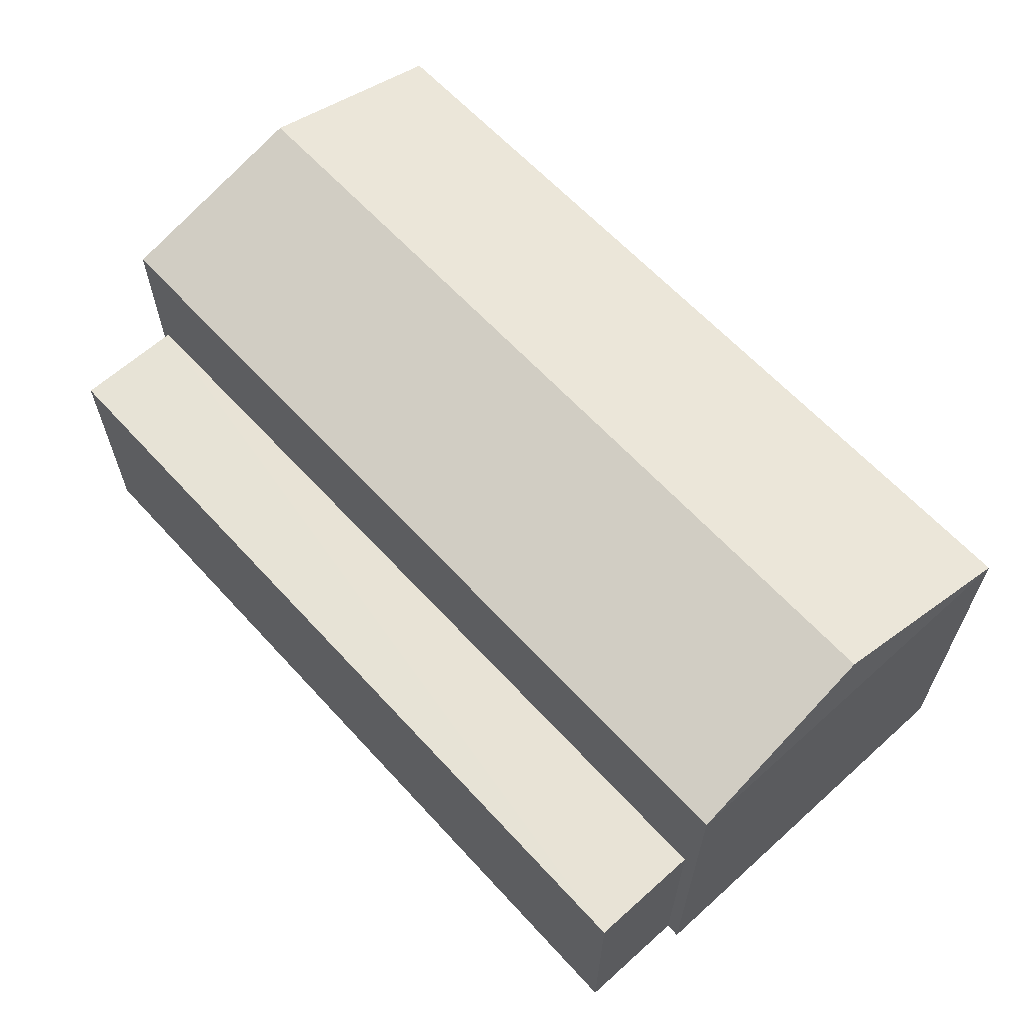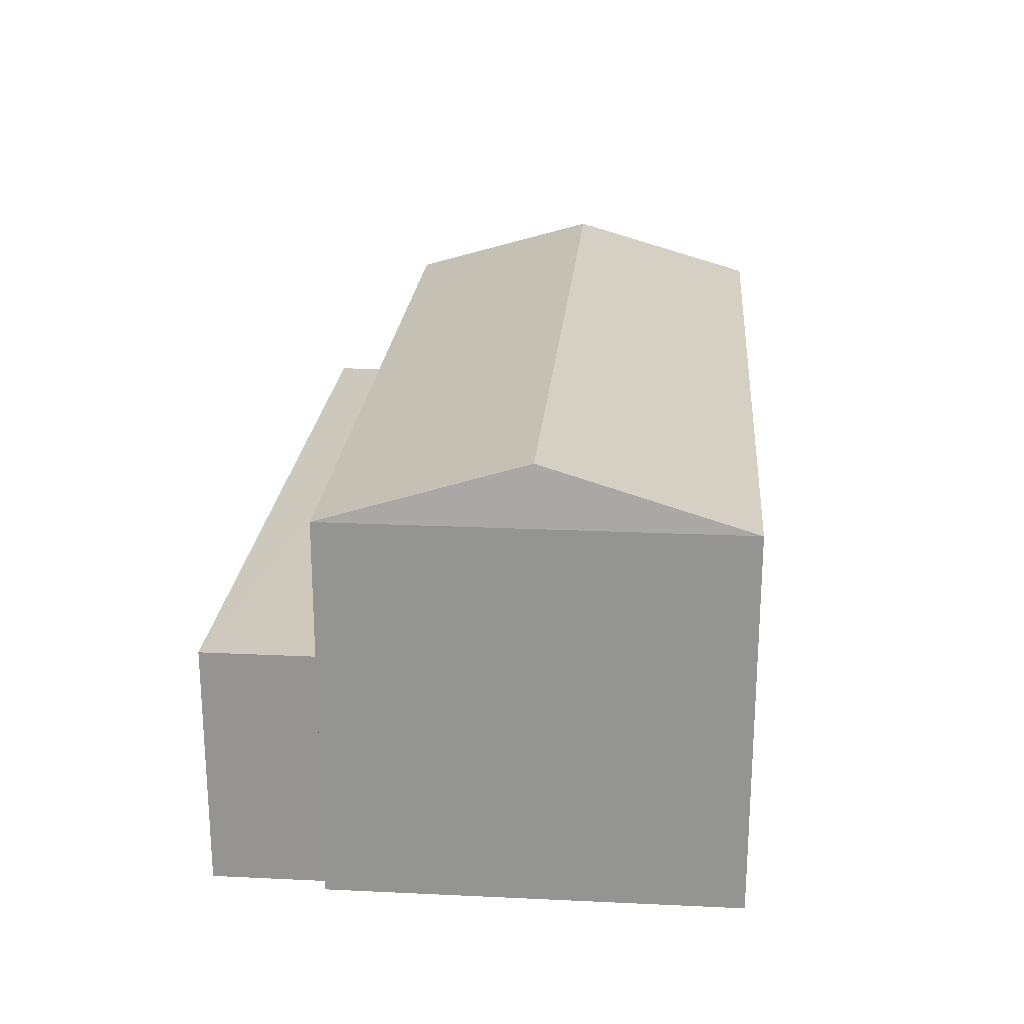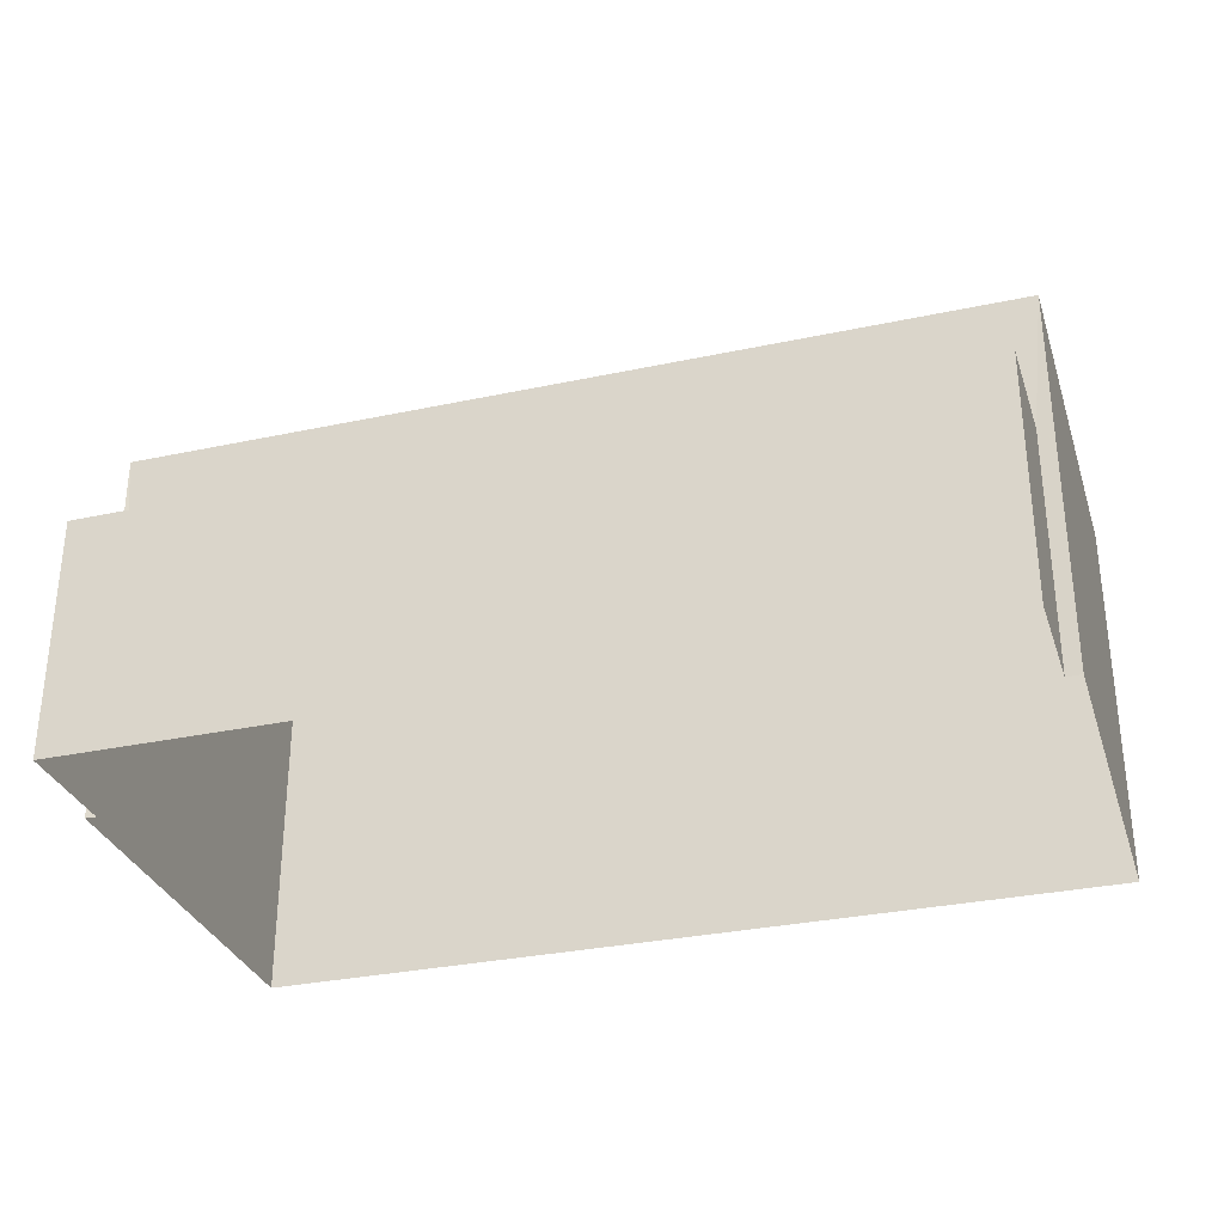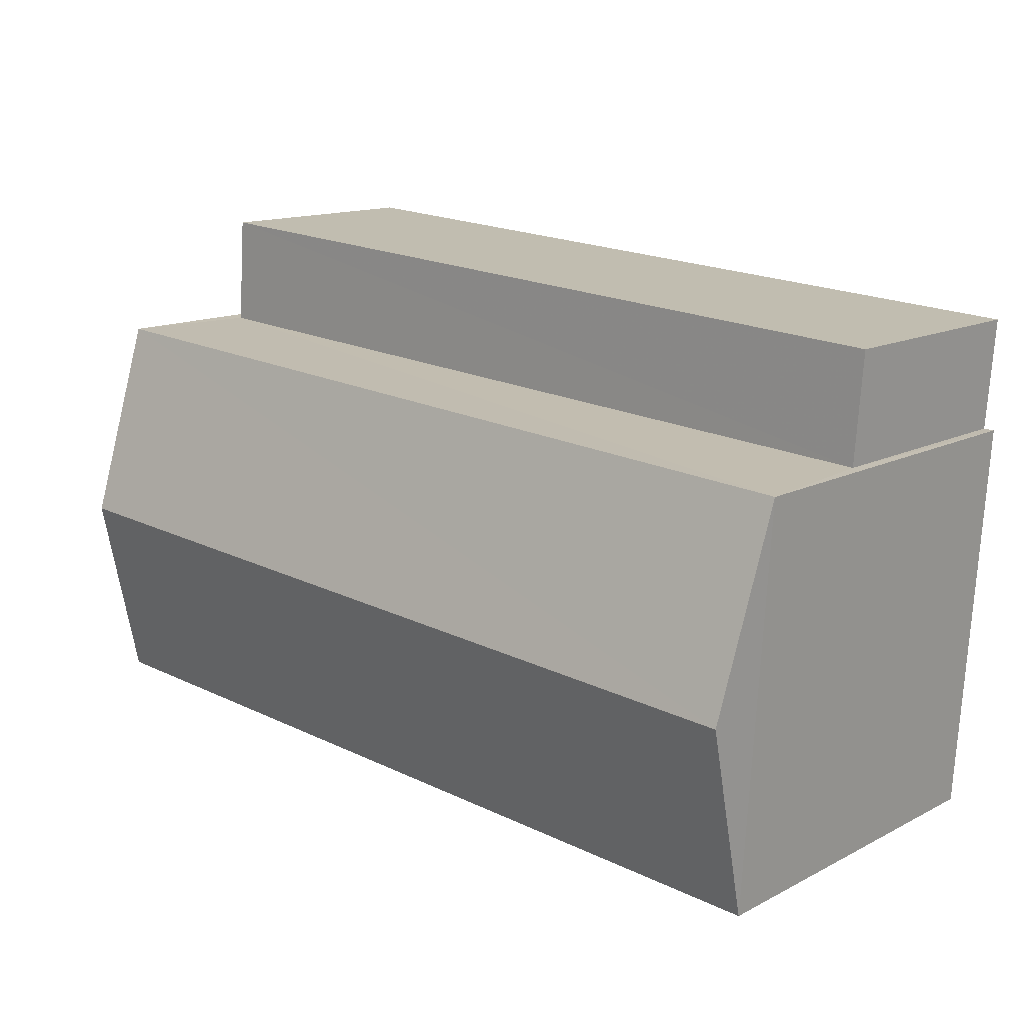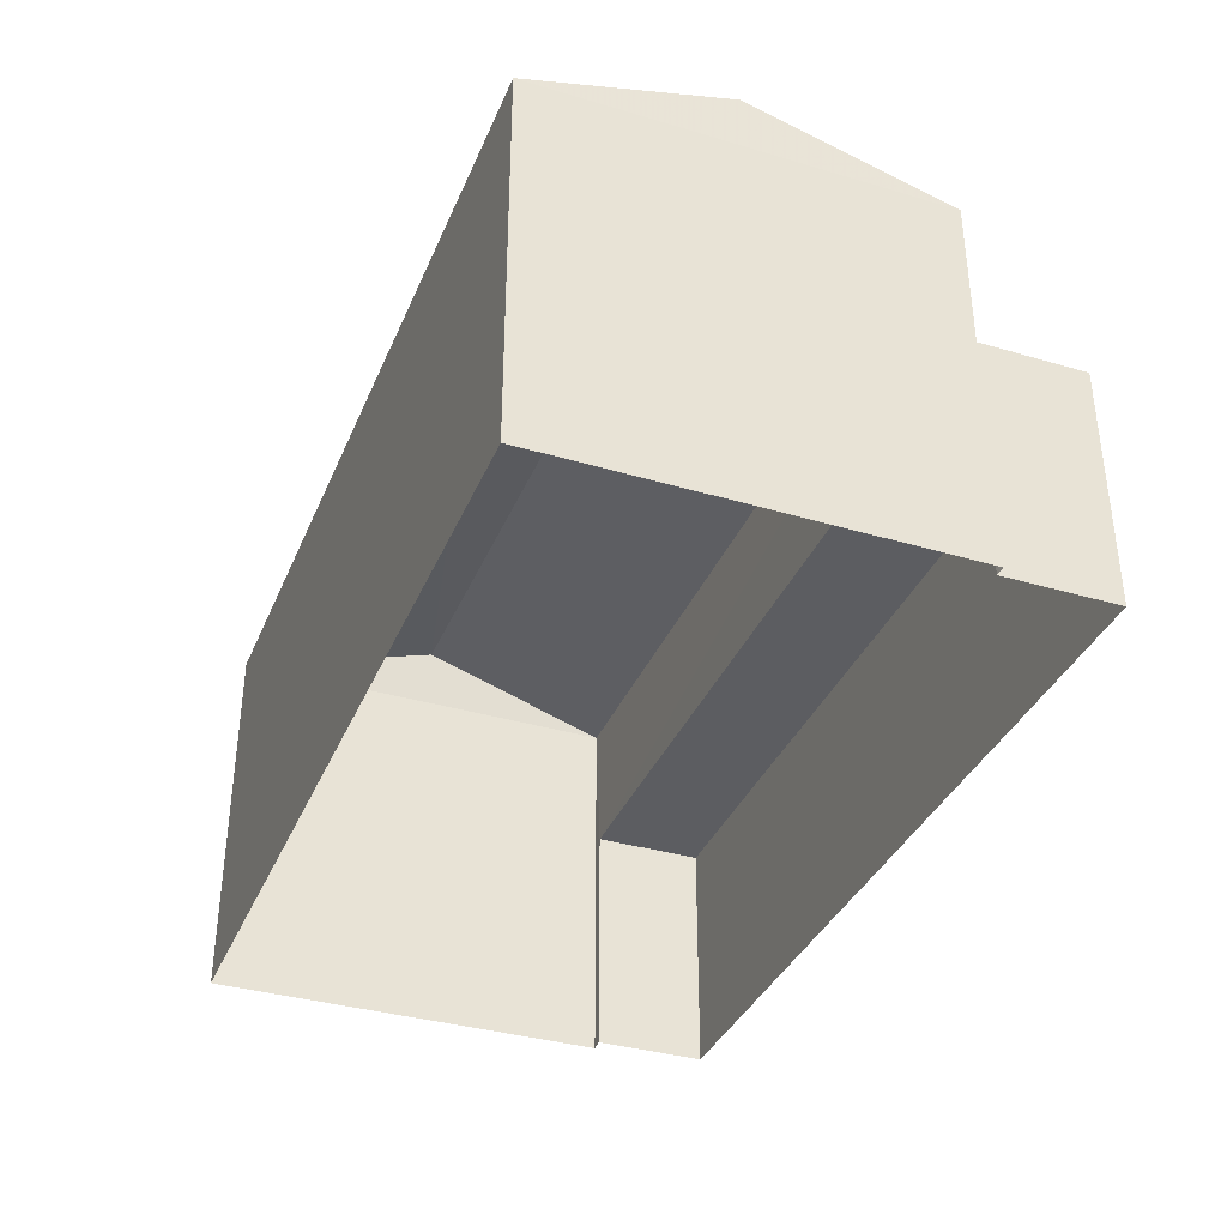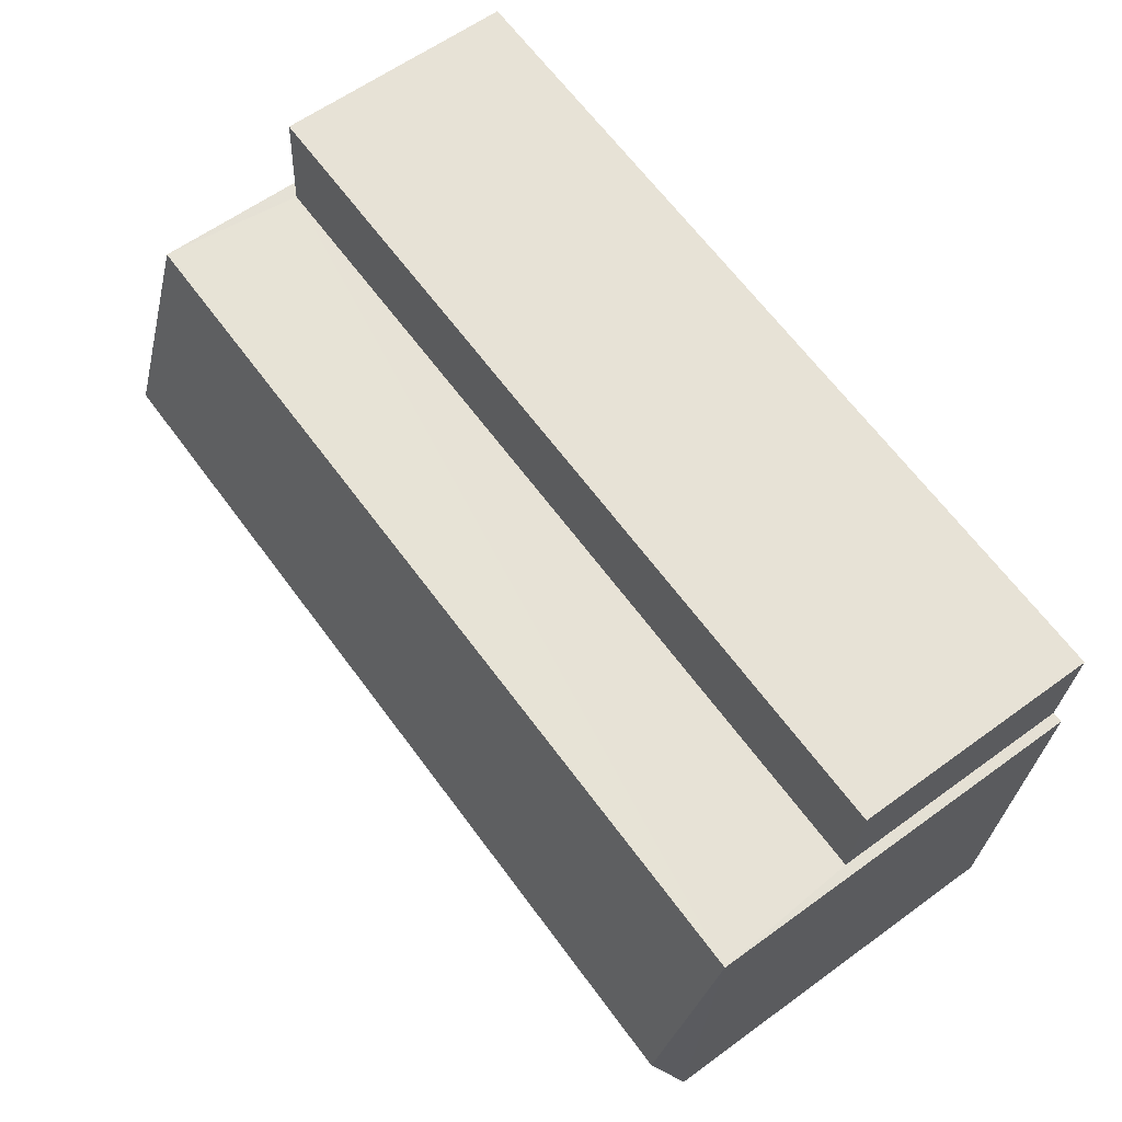
<metadata>
{"format":"obj","ext":"obj","renderer":"f3d","projection":"perspective","resolution":1024,"background":"white","views":[{"elev":62.6,"azim":-136.1,"up":"+Z"},{"elev":22.2,"azim":-89.1,"up":"+Z"},{"elev":-31.5,"azim":-166.8,"up":"+Z"},{"elev":13.9,"azim":41.7,"up":"+Y"},{"elev":-36.3,"azim":65.2,"up":"+Z"},{"elev":60.7,"azim":53.4,"up":"+Y"}]}
</metadata>
<code>
v -8.825e+04 -9.915e+04 9.389
v -8.825e+04 -9.915e+04 9.389
v -8.825e+04 -9.916e+04 9.389
v -8.824e+04 -9.916e+04 9.39
v -8.824e+04 -9.915e+04 9.39
v -8.824e+04 -9.915e+04 9.39
v -8.825e+04 -9.915e+04 9.389
v -8.824e+04 -9.915e+04 9.39
v -8.824e+04 -9.915e+04 12.12
v -8.824e+04 -9.915e+04 12.12
v -8.825e+04 -9.915e+04 12.12
v -8.825e+04 -9.915e+04 12.12
v -8.824e+04 -9.916e+04 13.71
v -8.825e+04 -9.916e+04 14.36
v -8.825e+04 -9.916e+04 13.7
v -8.824e+04 -9.916e+04 14.37
v -8.825e+04 -9.915e+04 13.7
v -8.824e+04 -9.915e+04 13.71
f 1 2 3
f 3 2 4
f 5 4 6
f 6 2 7
f 6 7 8
f 4 2 6
f 9 10 11
f 12 9 11
f 13 14 15
f 16 14 13
f 14 16 17
f 17 16 18
f 14 17 15
f 6 8 10
f 9 6 10
f 12 11 7
f 2 12 7
f 11 8 7
f 11 10 8
f 1 12 2
f 9 5 6
f 17 12 1
f 18 9 12
f 9 18 5
f 18 12 17
f 16 13 18
f 5 13 4
f 5 18 13
f 15 3 4
f 13 15 4
f 15 1 3
f 15 17 1

</code>
